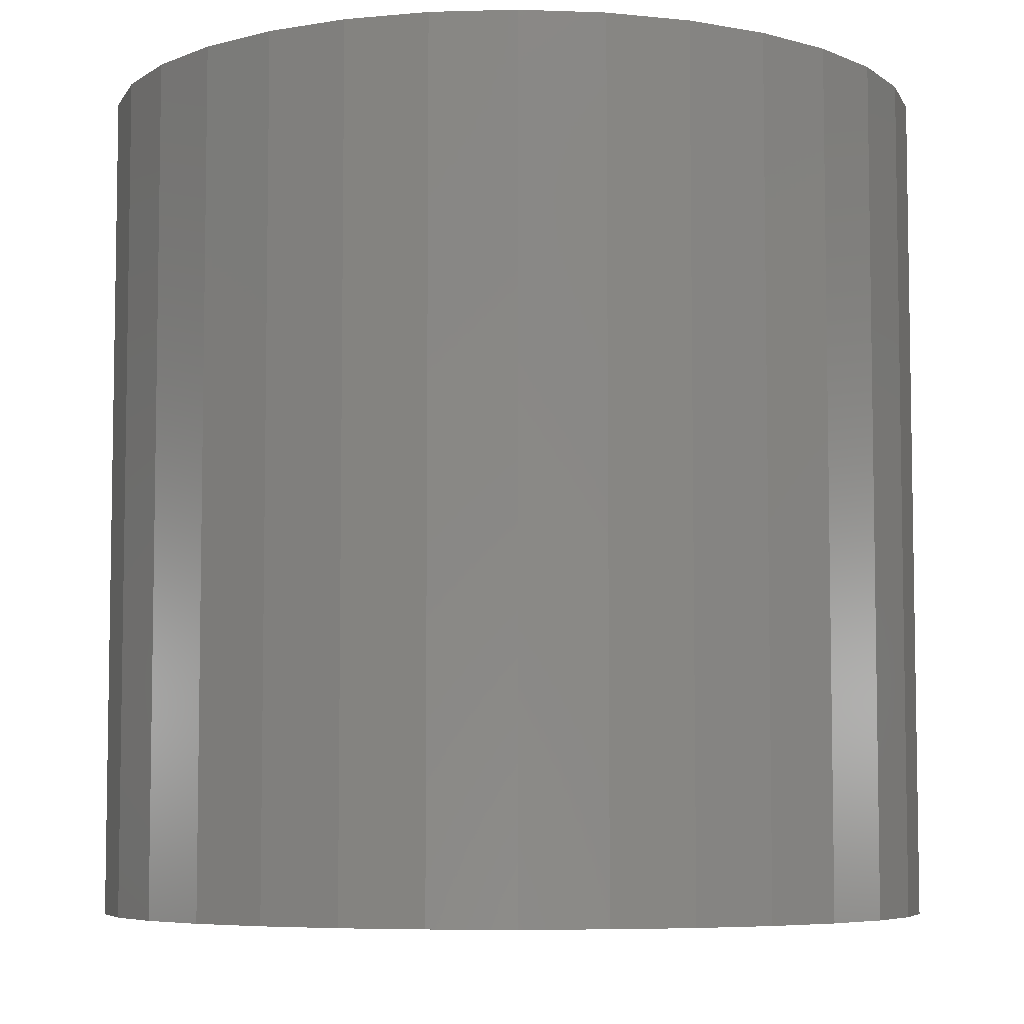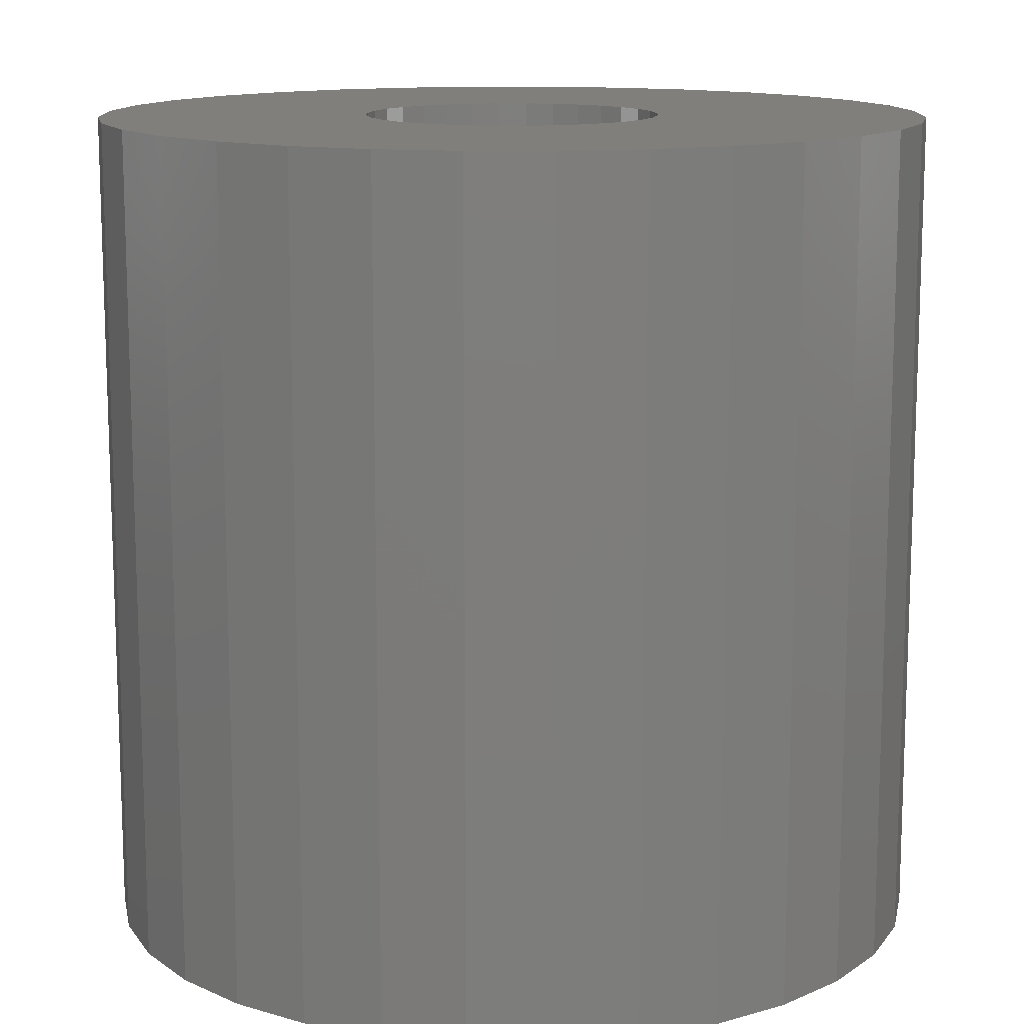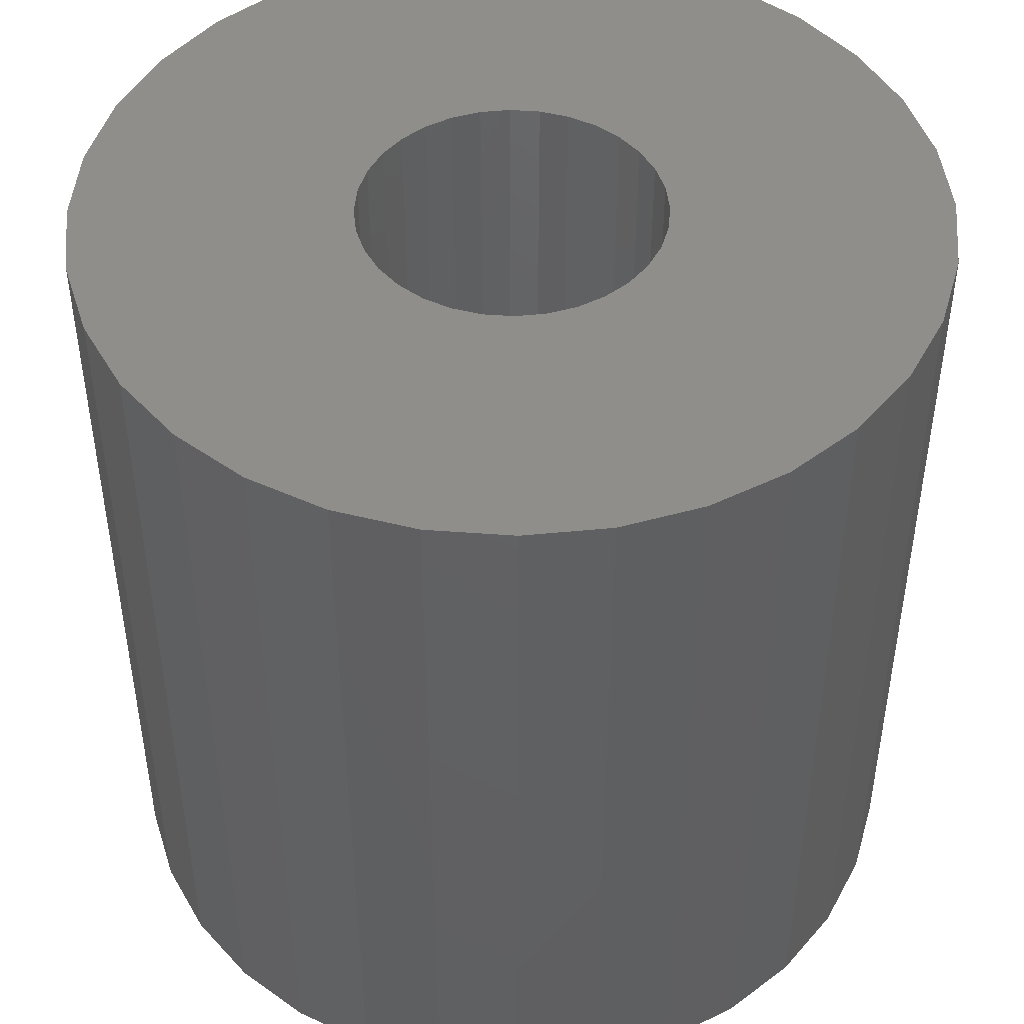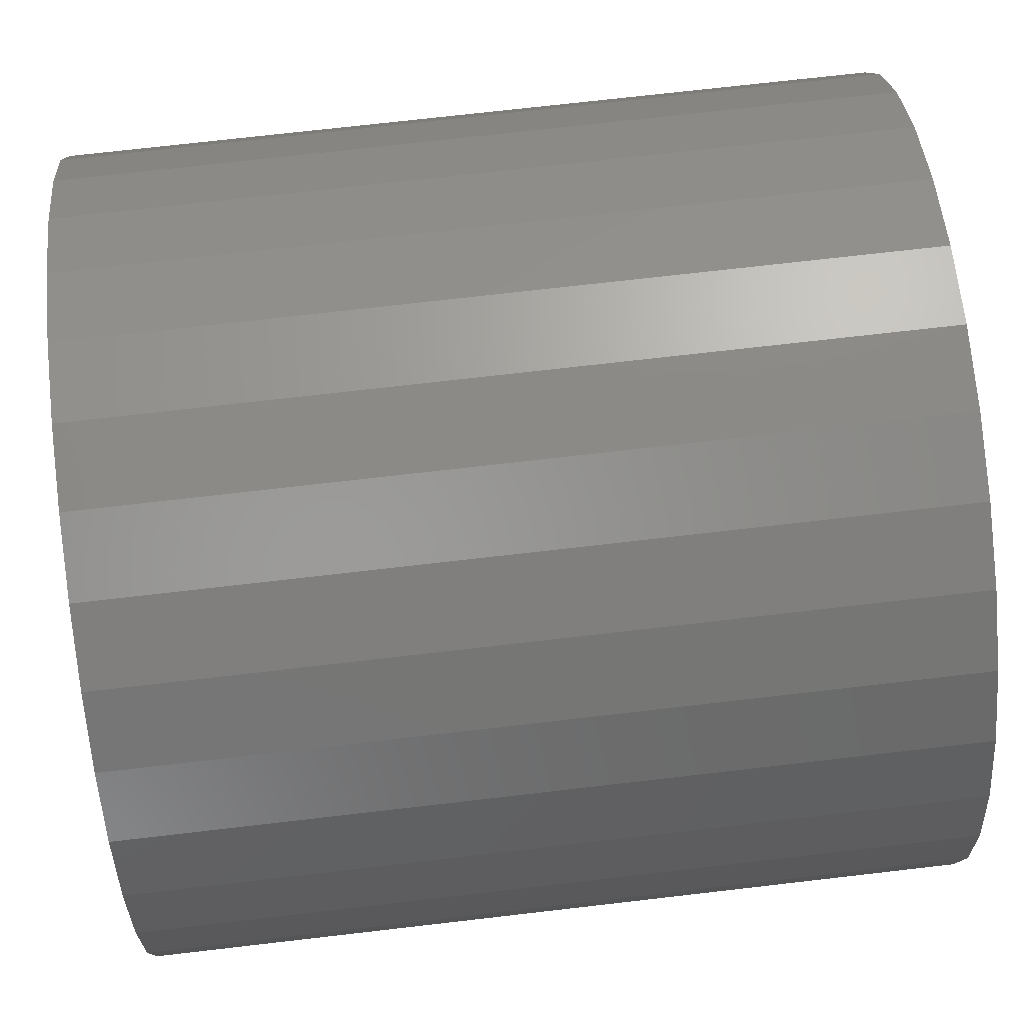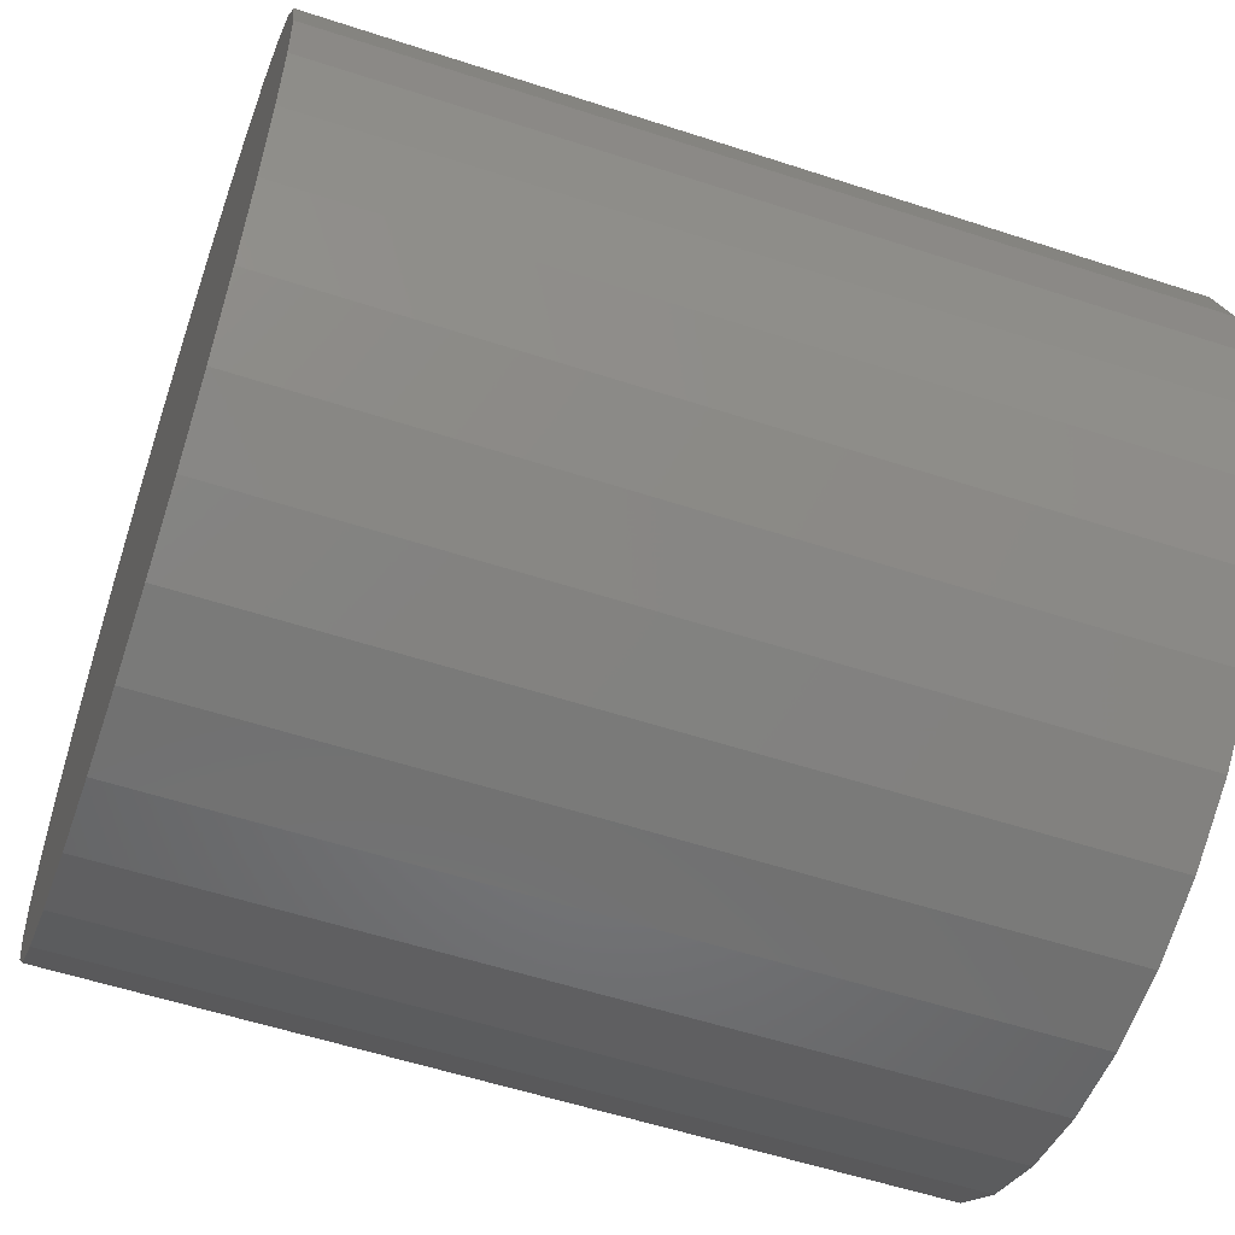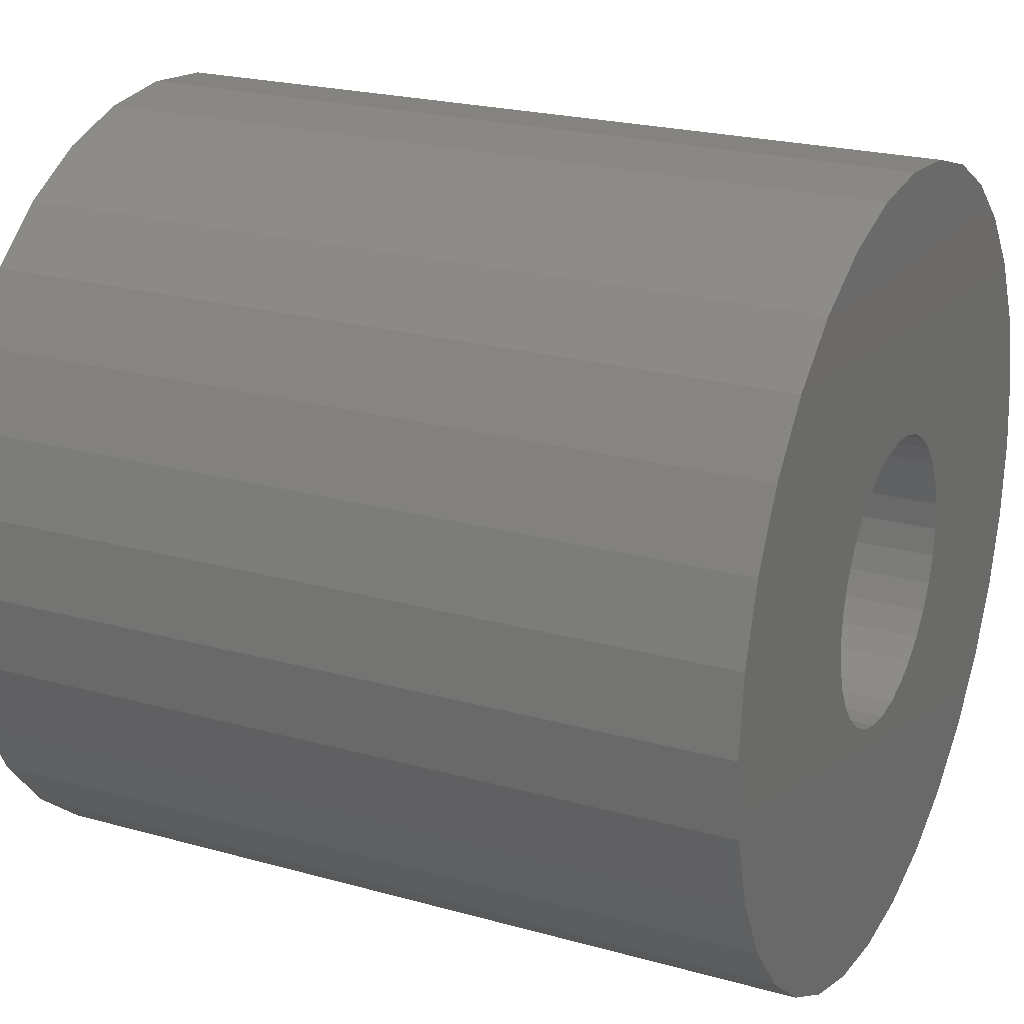
<metadata>
{"format":"stl","ext":"stl","renderer":"f3d","projection":"perspective","resolution":1024,"background":"white","views":[{"elev":-6.3,"azim":-0.7,"up":"+Y"},{"elev":12.9,"azim":174.6,"up":"+Y"},{"elev":46.8,"azim":10.5,"up":"+Y"},{"elev":72.6,"azim":83.4,"up":"+Z"},{"elev":-56.5,"azim":71.1,"up":"+Z"},{"elev":22.7,"azim":115.6,"up":"+Z"}]}
</metadata>
<code>
# stl→obj: 128 verts, 252 faces
v 0.8267 2.696e-17 0.4349
v 0.7424 1.853e-17 0.4517
v 0.8293 2.869e-17 0.4609
v 0.7433 1.915e-17 0.4609
v 0.5651 -2.091e-18 0.4349
v 0.6493 8.197e-18 0.4517
v 0.652 8.003e-18 0.4428
v 0.6564 8.034e-18 0.4346
v 0.7397 1.774e-17 0.4428
v 0.7353 1.679e-17 0.4346
v 0.7294 1.574e-17 0.4274
v 0.5625 -9.313e-19 0.4609
v 0.6493 9.225e-18 0.4702
v 0.6484 8.61e-18 0.4609
v 0.6959 1.651e-17 0.5084
v 0.5727 3.03e-18 0.512
v 0.585 5.678e-18 0.535
v 0.6016 8.642e-18 0.5553
v 0.6218 1.181e-17 0.5718
v 0.6448 1.505e-17 0.5842
v 0.6699 1.825e-17 0.5918
v 0.6959 2.128e-17 0.5943
v 0.7219 2.403e-17 0.5918
v 0.7469 2.639e-17 0.5842
v 0.77 2.826e-17 0.5718
v 0.7902 2.959e-17 0.5553
v 0.8068 3.03e-17 0.535
v 0.8191 3.039e-17 0.512
v 0.7051 1.749e-17 0.5075
v 0.6866 1.543e-17 0.5075
v 0.6777 1.43e-17 0.5048
v 0.6695 1.314e-17 0.5004
v 0.6623 1.202e-17 0.4945
v 0.5651 7.978e-19 0.487
v 0.6564 1.096e-17 0.4873
v 0.652 1.002e-17 0.4791
v 0.5727 -2.638e-18 0.4099
v 0.6623 8.29e-18 0.4274
v 0.6695 8.761e-18 0.4215
v 0.6777 9.428e-18 0.4171
v 0.6866 1.027e-17 0.4144
v 0.6959 1.124e-17 0.4135
v 0.585 -2.549e-18 0.3868
v 0.8191 2.473e-17 0.4099
v 0.8068 2.208e-17 0.3868
v 0.7902 1.911e-17 0.3666
v 0.77 1.595e-17 0.35
v 0.7469 1.27e-17 0.3377
v 0.7219 9.505e-18 0.3301
v 0.6959 6.473e-18 0.3275
v 0.6699 3.726e-18 0.3301
v 0.6448 1.37e-18 0.3377
v 0.6218 -5.063e-19 0.35
v 0.6016 -1.83e-18 0.3666
v 0.8267 2.985e-17 0.487
v 0.7353 1.972e-17 0.4873
v 0.7294 1.947e-17 0.4945
v 0.7223 1.899e-17 0.5004
v 0.714 1.833e-17 0.5048
v 0.7424 1.956e-17 0.4702
v 0.7397 1.975e-17 0.4791
v 0.7051 1.232e-17 0.4144
v 0.714 1.346e-17 0.4171
v 0.7223 1.461e-17 0.4215
v 0.7051 -0.1797 0.4144
v 0.714 -0.1797 0.4171
v 0.7223 -0.1797 0.4215
v 0.7294 -0.1797 0.4274
v 0.7353 -0.1797 0.4346
v 0.7397 -0.1797 0.4428
v 0.7424 -0.1797 0.4517
v 0.7433 -0.1797 0.4609
v 0.6959 -0.1797 0.4135
v 0.6866 -0.1797 0.4144
v 0.6777 -0.1797 0.4171
v 0.6695 -0.1797 0.4215
v 0.6623 -0.1797 0.4274
v 0.6564 -0.1797 0.4346
v 0.652 -0.1797 0.4428
v 0.6493 -0.1797 0.4517
v 0.6484 -0.1797 0.4609
v 0.6866 -0.1797 0.5075
v 0.6777 -0.1797 0.5048
v 0.6695 -0.1797 0.5004
v 0.6623 -0.1797 0.4945
v 0.6564 -0.1797 0.4873
v 0.652 -0.1797 0.4791
v 0.6493 -0.1797 0.4702
v 0.6959 -0.1797 0.5084
v 0.7051 -0.1797 0.5075
v 0.714 -0.1797 0.5048
v 0.7223 -0.1797 0.5004
v 0.7294 -0.1797 0.4945
v 0.7353 -0.1797 0.4873
v 0.7397 -0.1797 0.4791
v 0.7424 -0.1797 0.4702
v 0.8293 -0.2656 0.4609
v 0.8267 -0.2656 0.4349
v 0.8191 -0.2656 0.4099
v 0.8068 -0.2656 0.3868
v 0.7902 -0.2656 0.3666
v 0.77 -0.2656 0.35
v 0.7469 -0.2656 0.3377
v 0.7219 -0.2656 0.3301
v 0.6959 -0.2656 0.3275
v 0.6699 -0.2656 0.3301
v 0.6448 -0.2656 0.3377
v 0.6218 -0.2656 0.35
v 0.6016 -0.2656 0.3666
v 0.585 -0.2656 0.3868
v 0.5727 -0.2656 0.4099
v 0.5651 -0.2656 0.4349
v 0.5625 -0.2656 0.4609
v 0.5651 -0.2656 0.487
v 0.5727 -0.2656 0.512
v 0.585 -0.2656 0.535
v 0.6016 -0.2656 0.5553
v 0.6218 -0.2656 0.5718
v 0.6448 -0.2656 0.5842
v 0.6699 -0.2656 0.5918
v 0.6959 -0.2656 0.5943
v 0.7219 -0.2656 0.5918
v 0.7469 -0.2656 0.5842
v 0.77 -0.2656 0.5718
v 0.7902 -0.2656 0.5553
v 0.8068 -0.2656 0.535
v 0.8191 -0.2656 0.512
v 0.8267 -0.2656 0.487
f 1 2 3
f 2 4 3
f 5 6 7
f 8 5 7
f 9 2 1
f 10 9 1
f 11 10 1
f 12 13 14
f 12 14 6
f 12 6 5
f 15 16 17
f 15 17 18
f 15 18 19
f 15 19 20
f 15 20 21
f 15 21 22
f 15 22 23
f 15 23 24
f 15 24 25
f 15 25 26
f 15 26 27
f 15 27 28
f 15 28 29
f 16 15 30
f 16 30 31
f 16 31 32
f 16 32 33
f 16 33 34
f 34 33 35
f 34 35 36
f 34 36 13
f 34 13 12
f 37 5 8
f 37 8 38
f 37 38 39
f 37 39 40
f 37 40 41
f 37 41 42
f 37 42 43
f 42 44 45
f 42 45 46
f 42 46 47
f 42 47 48
f 42 48 49
f 42 49 50
f 42 50 51
f 42 51 52
f 42 52 53
f 42 53 54
f 42 54 43
f 28 55 56
f 28 56 57
f 28 57 58
f 28 58 59
f 28 59 29
f 55 3 4
f 55 4 60
f 55 60 61
f 55 61 56
f 44 42 62
f 44 62 63
f 44 63 64
f 44 64 11
f 44 11 1
f 42 65 62
f 62 65 66
f 62 66 63
f 63 66 67
f 63 67 64
f 64 67 68
f 64 68 11
f 11 68 69
f 11 69 10
f 10 69 70
f 10 70 9
f 9 70 71
f 9 71 2
f 2 71 72
f 2 72 4
f 65 42 73
f 73 42 41
f 73 41 74
f 74 41 40
f 74 40 75
f 75 40 39
f 75 39 76
f 76 39 38
f 76 38 77
f 77 38 8
f 77 8 78
f 78 8 7
f 78 7 79
f 79 7 6
f 79 6 80
f 80 6 14
f 80 14 81
f 15 82 30
f 30 82 83
f 30 83 31
f 31 83 84
f 31 84 32
f 32 84 85
f 32 85 33
f 33 85 86
f 33 86 35
f 35 86 87
f 35 87 36
f 36 87 88
f 36 88 13
f 13 88 81
f 13 81 14
f 82 15 89
f 89 15 29
f 89 29 90
f 90 29 59
f 90 59 91
f 91 59 58
f 91 58 92
f 92 58 57
f 92 57 93
f 93 57 56
f 93 56 94
f 94 56 61
f 94 61 95
f 95 61 60
f 95 60 96
f 96 60 4
f 96 4 72
f 3 97 1
f 1 97 98
f 1 98 44
f 44 98 99
f 44 99 45
f 45 99 100
f 45 100 46
f 46 100 101
f 46 101 47
f 47 101 102
f 47 102 48
f 48 102 103
f 48 103 49
f 49 103 104
f 49 104 50
f 50 104 105
f 50 105 51
f 51 105 106
f 51 106 52
f 52 106 107
f 52 107 53
f 53 107 108
f 53 108 54
f 54 108 109
f 54 109 43
f 43 109 110
f 43 110 37
f 37 110 111
f 37 111 5
f 5 111 112
f 5 112 12
f 12 112 113
f 12 113 34
f 34 113 114
f 34 114 16
f 16 114 115
f 16 115 17
f 17 115 116
f 17 116 18
f 18 116 117
f 18 117 19
f 19 117 118
f 19 118 20
f 20 118 119
f 20 119 21
f 21 119 120
f 21 120 22
f 22 120 121
f 22 121 23
f 23 121 122
f 23 122 24
f 24 122 123
f 24 123 25
f 25 123 124
f 25 124 26
f 26 124 125
f 26 125 27
f 27 125 126
f 27 126 28
f 28 126 127
f 28 127 55
f 55 127 128
f 55 128 3
f 3 128 97
f 120 122 121
f 122 120 119
f 122 119 123
f 103 106 104
f 104 106 105
f 123 119 124
f 124 119 118
f 124 118 125
f 125 118 117
f 125 117 126
f 126 117 116
f 126 116 127
f 127 116 115
f 127 115 128
f 128 115 114
f 128 114 97
f 97 114 113
f 97 113 98
f 98 113 112
f 98 112 99
f 99 112 111
f 99 111 100
f 100 111 110
f 100 110 101
f 101 110 109
f 101 109 102
f 102 109 108
f 102 108 103
f 103 108 107
f 103 107 106
f 83 82 89
f 83 89 90
f 91 83 90
f 84 83 91
f 92 84 91
f 85 84 92
f 93 85 92
f 86 85 93
f 94 86 93
f 87 86 94
f 95 87 94
f 88 87 95
f 96 88 95
f 70 79 71
f 78 79 70
f 69 78 70
f 77 78 69
f 68 77 69
f 76 77 68
f 67 76 68
f 75 76 67
f 66 75 67
f 74 75 66
f 73 74 66
f 65 73 66
f 79 80 71
f 71 80 81
f 71 81 72
f 72 81 88
f 72 88 96

</code>
